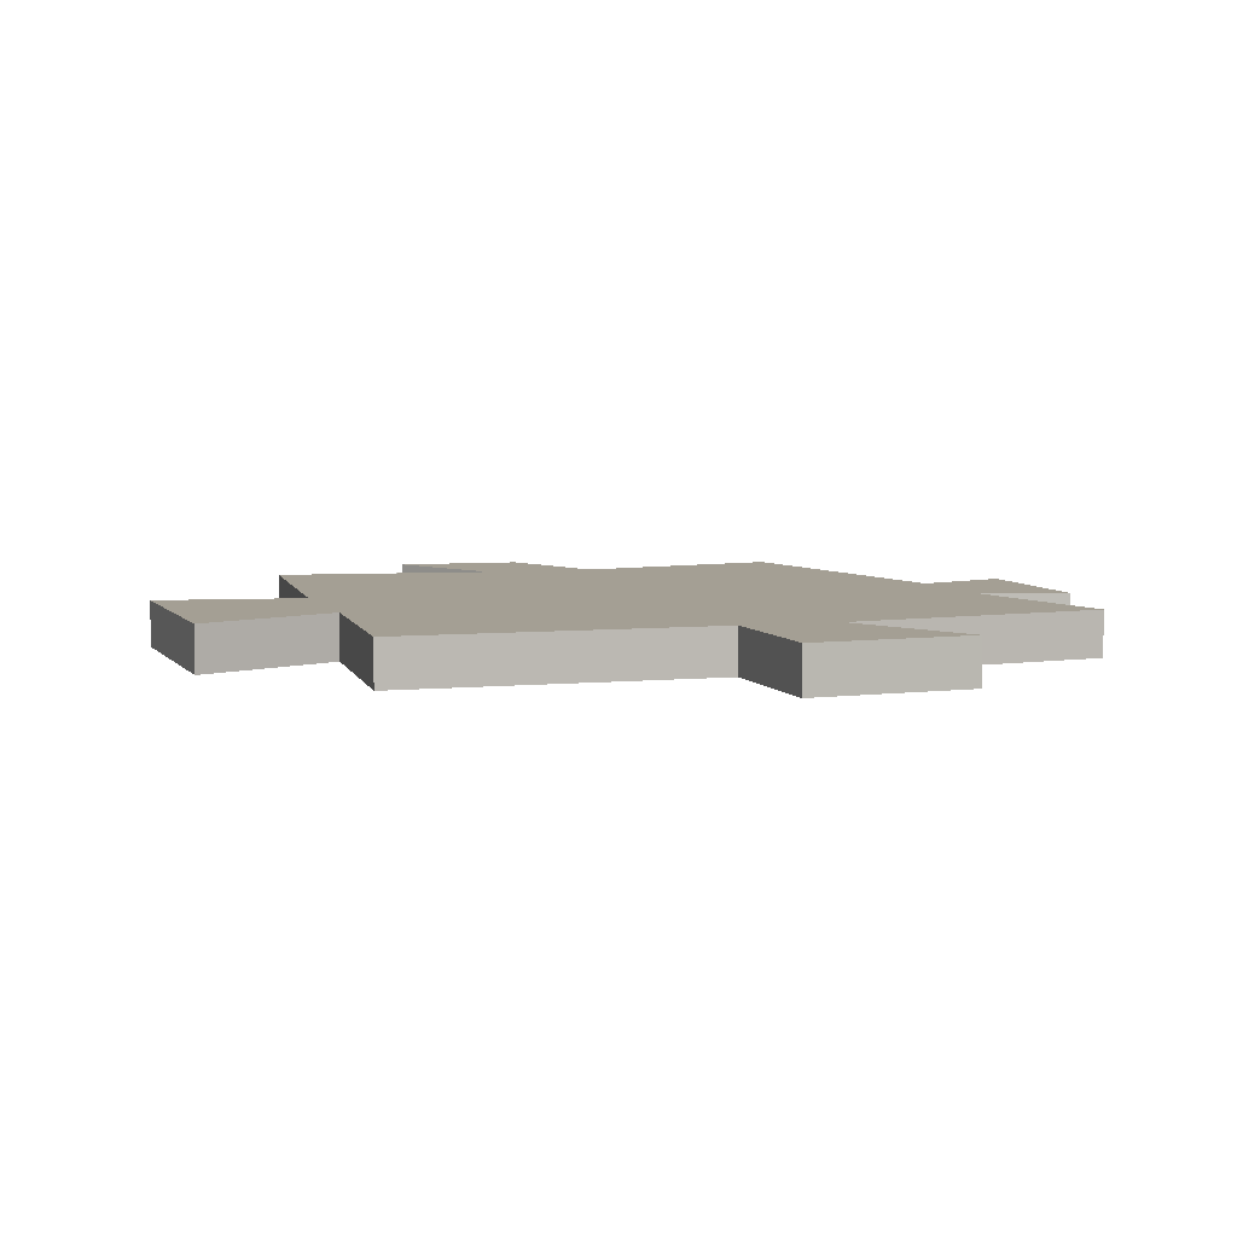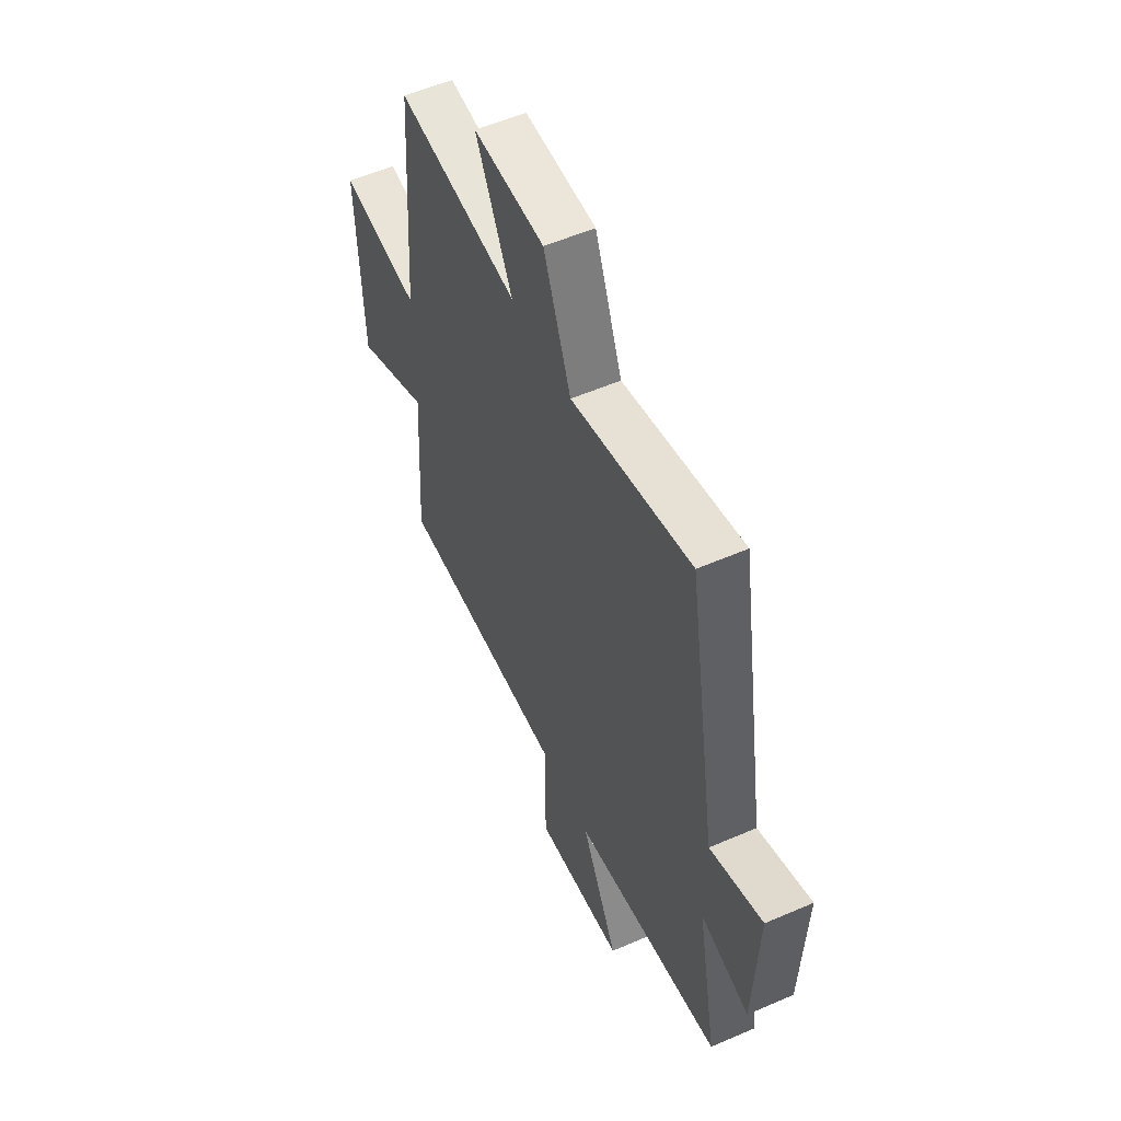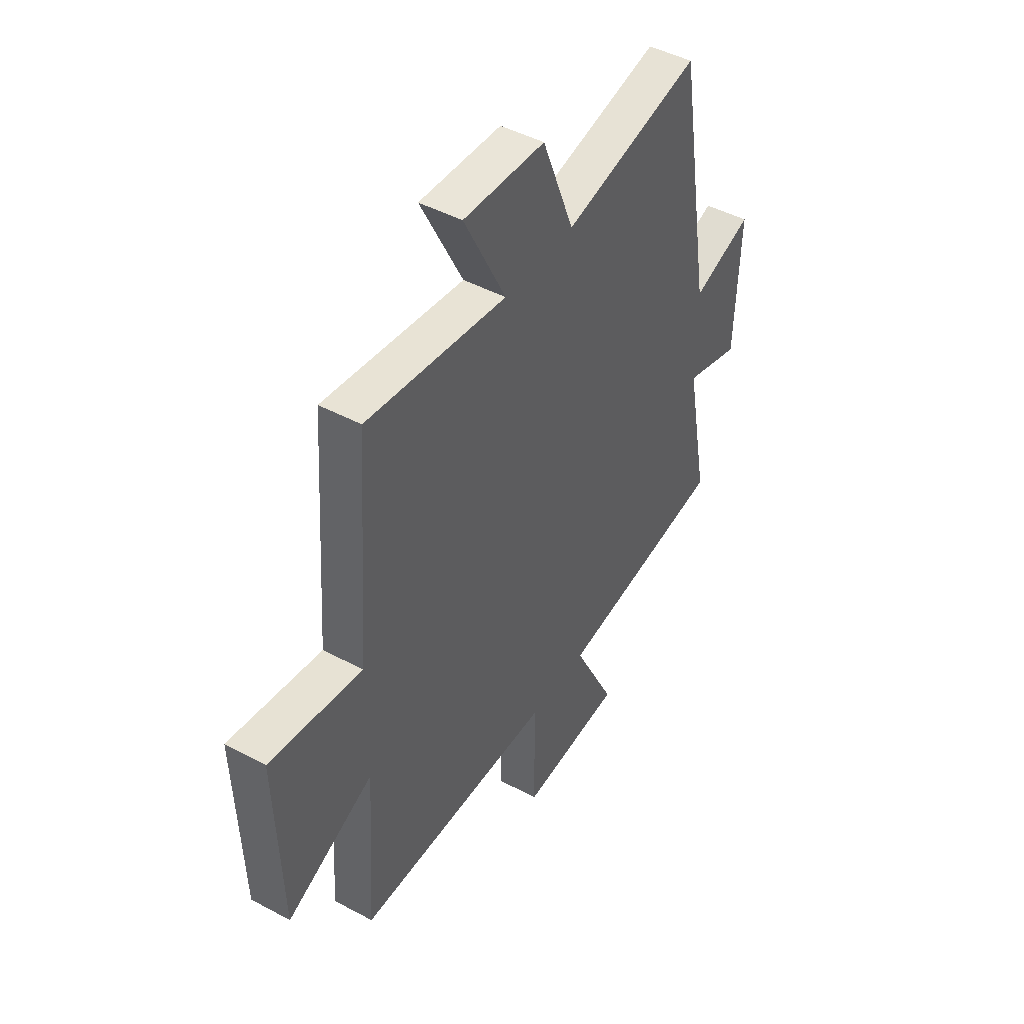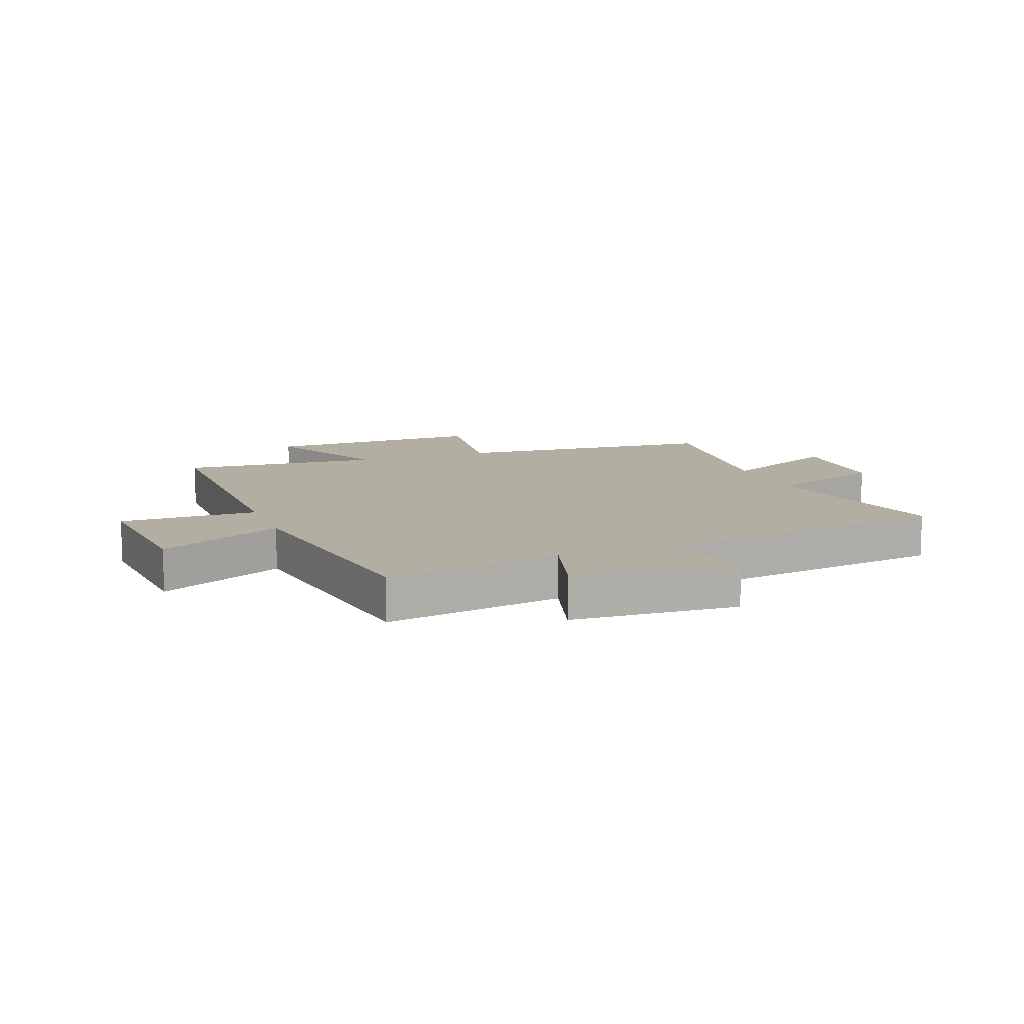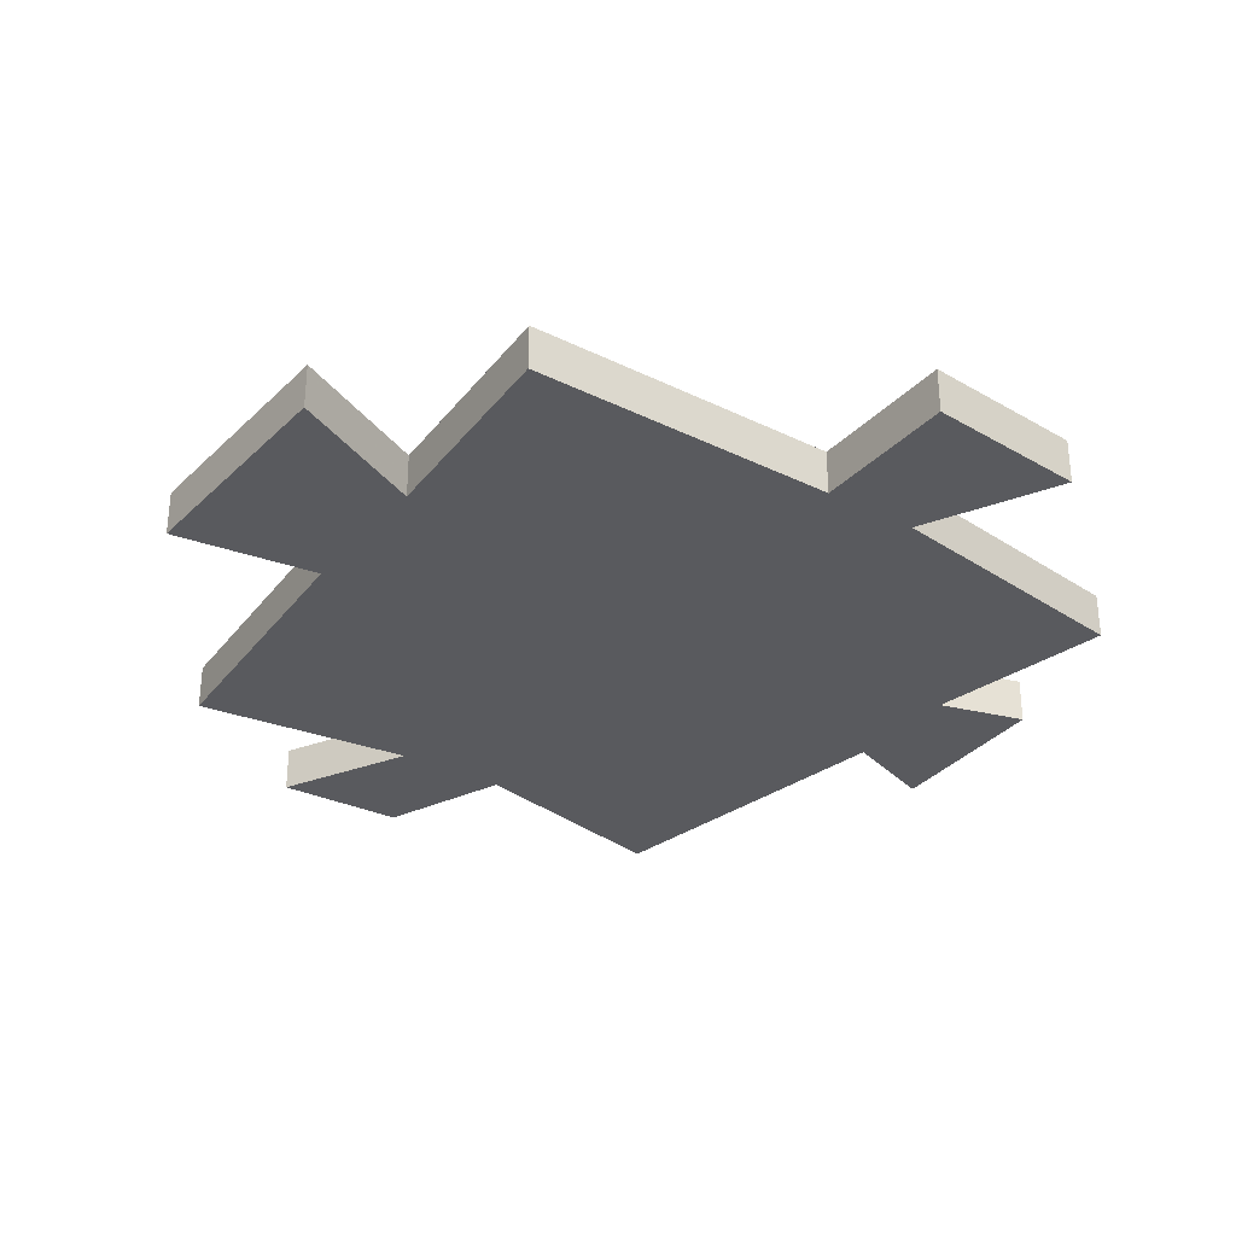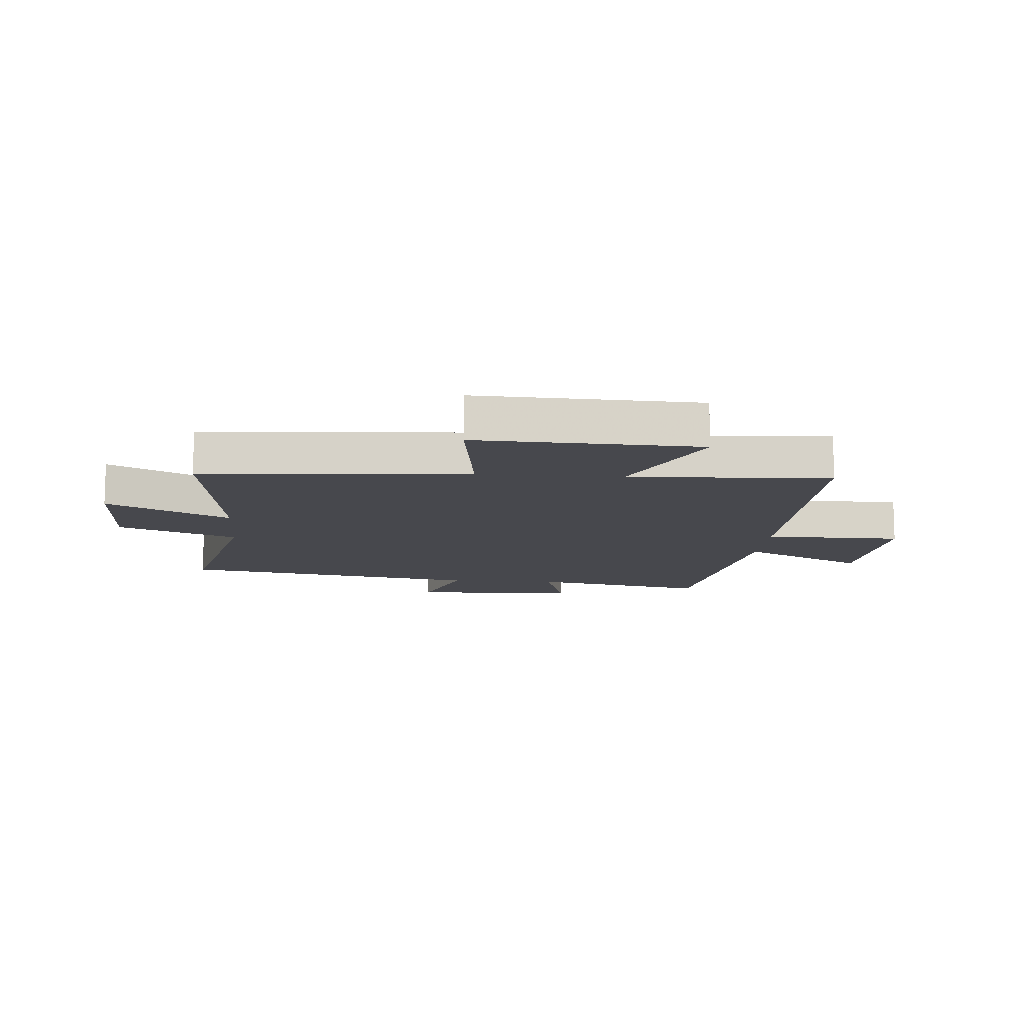
<metadata>
{"format":"obj","ext":"obj","renderer":"f3d","projection":"perspective","resolution":1024,"background":"white","views":[{"elev":5.5,"azim":162.8,"up":"+Y"},{"elev":55.0,"azim":-114.6,"up":"+Z"},{"elev":45.7,"azim":121.7,"up":"+Z"},{"elev":10.8,"azim":-110.3,"up":"+Y"},{"elev":-31.4,"azim":145.2,"up":"+Y"},{"elev":-11.8,"azim":85.3,"up":"+Y"}]}
</metadata>
<code>
v 0.522 0.07 -0.502
v 0.023 0.07 -0.5
v 0.022 0.07 -0.735
v -0.236 0.07 -0.713
v -0.129 0.07 -0.5
v -0.558 0.07 -0.437
v -0.5 0.07 -0.134
v -0.64 0.07 -0.174
v -0.652 0.07 0.112
v -0.5 0.07 0.058
v -0.413 0.07 0.58
v -0.066 0.07 0.5
v 0.014 0.07 0.704
v 0.22 0.07 0.71
v 0.114 0.07 0.5
v 0.468 0.07 0.542
v 0.5 0.07 0.086
v 0.733 0.07 0.118
v 0.719 0.07 -0.262
v 0.5 0.07 -0.158
v 0.522 0 -0.502
v 0.023 0 -0.5
v 0.022 0 -0.735
v -0.236 0 -0.713
v -0.129 0 -0.5
v -0.558 0 -0.437
v -0.5 0 -0.134
v -0.64 0 -0.174
v -0.652 0 0.112
v -0.5 0 0.058
v -0.413 0 0.58
v -0.066 0 0.5
v 0.014 0 0.704
v 0.22 0 0.71
v 0.114 0 0.5
v 0.468 0 0.542
v 0.5 0 0.086
v 0.733 0 0.118
v 0.719 0 -0.262
v 0.5 0 -0.158
f 17 18 19 20
f 15 16 17 20
f 15 20 1 2
f 12 13 14 15
f 12 15 2
f 10 11 12 2
f 7 8 9 10
f 7 10 2
f 5 6 7 2
f 2 3 4 5
f 40 39 38 37
f 40 37 36 35
f 22 21 40 35
f 35 34 33 32
f 22 35 32
f 22 32 31 30
f 30 29 28 27
f 22 30 27
f 22 27 26 25
f 25 24 23 22
f 1 21 22 2
f 2 22 23 3
f 3 23 24 4
f 4 24 25 5
f 5 25 26 6
f 6 26 27 7
f 7 27 28 8
f 8 28 29 9
f 9 29 30 10
f 10 30 31 11
f 11 31 32 12
f 12 32 33 13
f 13 33 34 14
f 14 34 35 15
f 15 35 36 16
f 16 36 37 17
f 17 37 38 18
f 18 38 39 19
f 19 39 40 20
f 20 40 21 1

</code>
